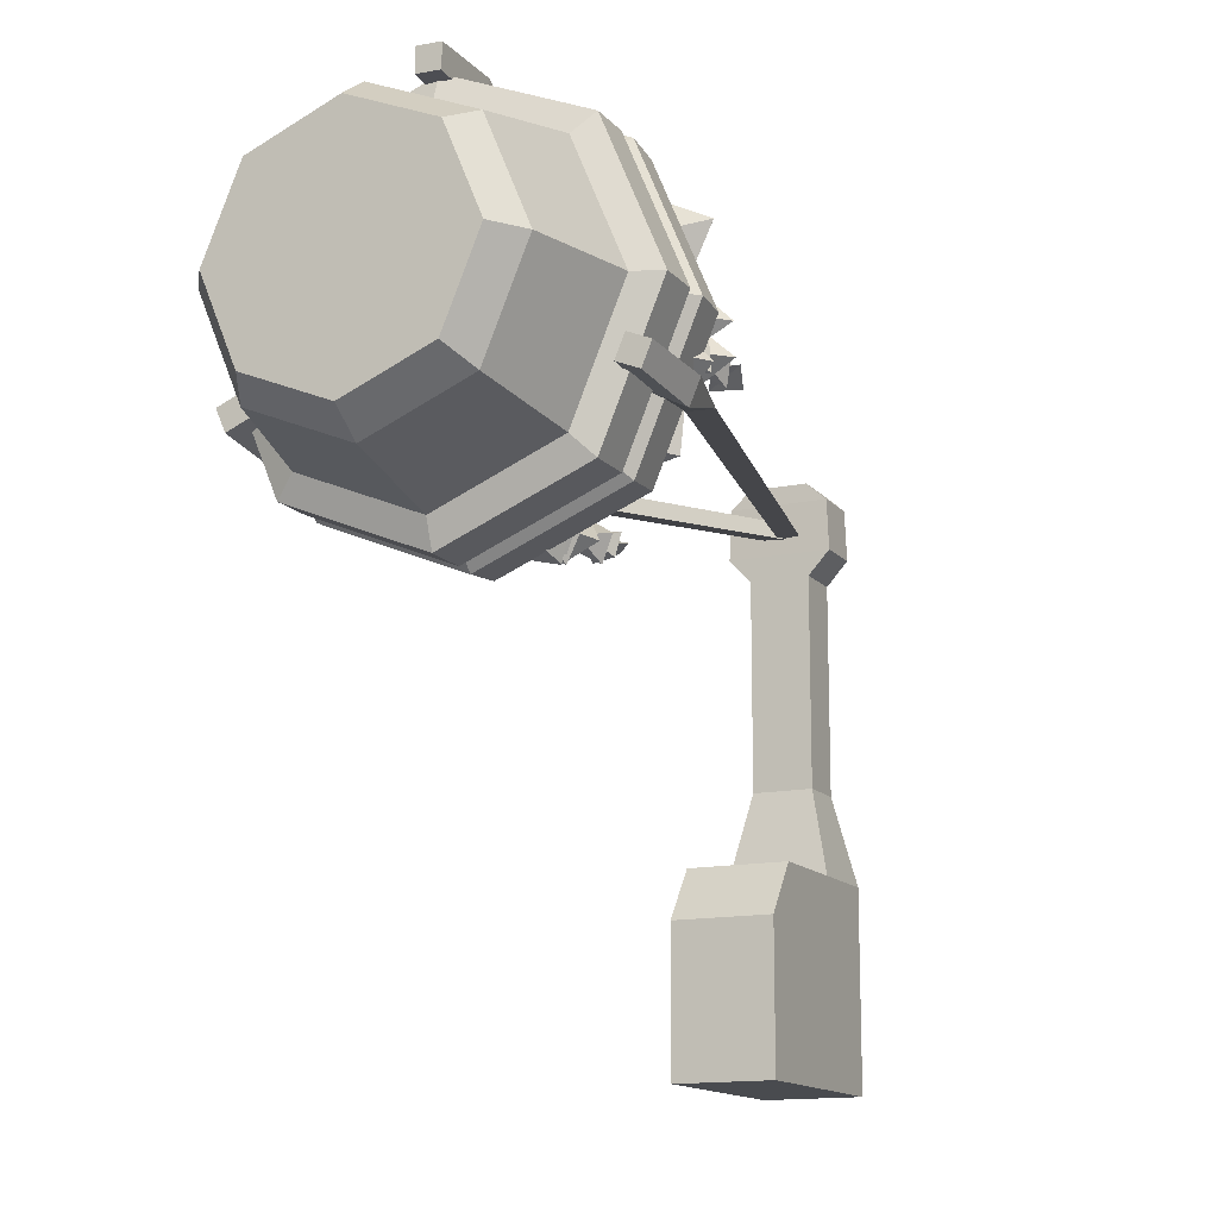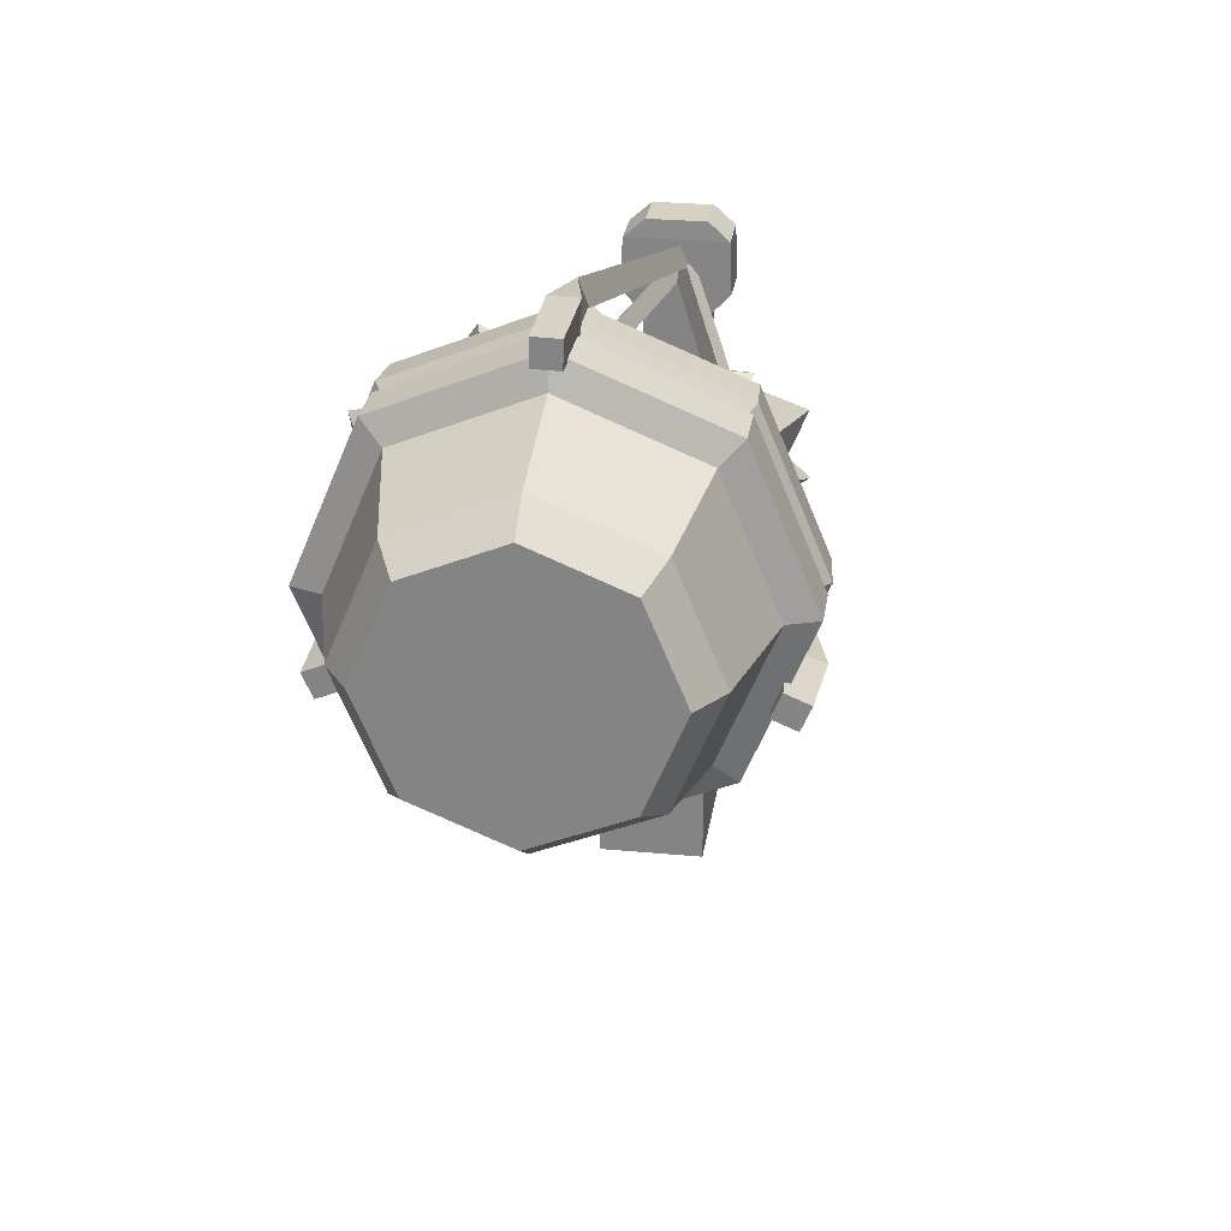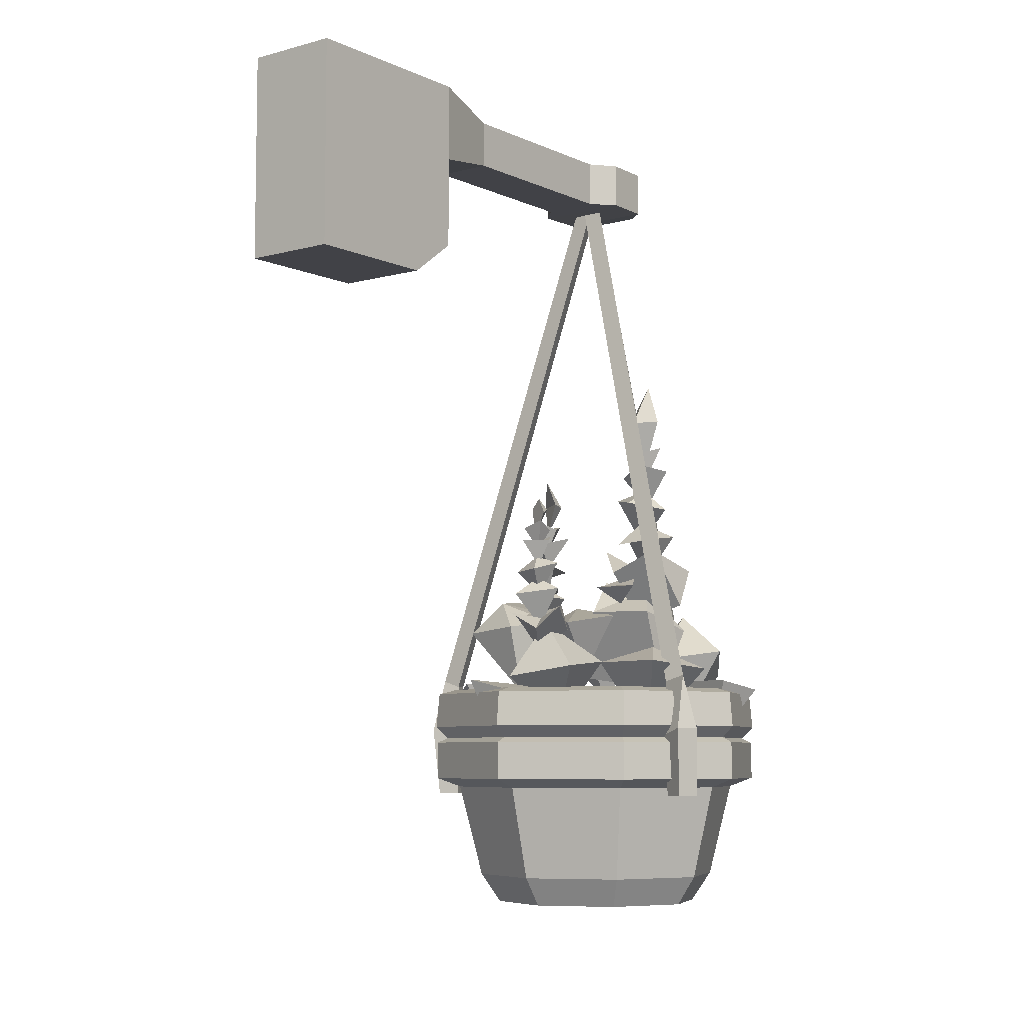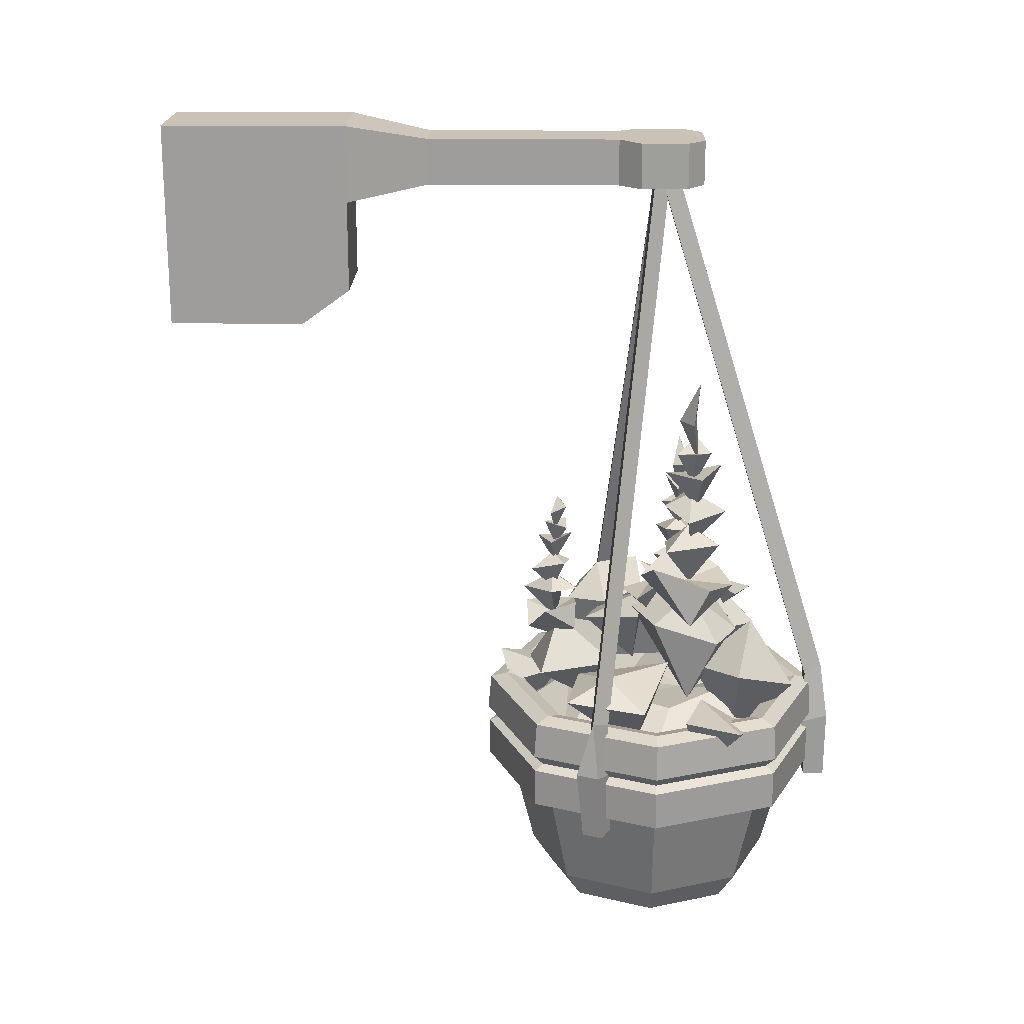
<metadata>
{"format":"obj","ext":"obj","renderer":"f3d","projection":"perspective","resolution":1024,"background":"white","views":[{"elev":-13.9,"azim":25.2,"up":"+Z"},{"elev":27.1,"azim":8.3,"up":"+Z"},{"elev":-6.8,"azim":-142.1,"up":"+Y"},{"elev":19.4,"azim":-88.7,"up":"+Y"}]}
</metadata>
<code>
v -19.37 -82.49 51.38
v -23.07 -81.42 49.5
v -19.64 -74.48 51.6
v -22.57 -73.59 51.78
v -20.67 -74.48 54.02
v -20.63 -82.49 54.33
v -24.37 -81.42 52.55
v 1.37 3.955 60
v -1.467 3.955 60.17
v 0.3725 3.955 62.34
v -1.628 -82.49 84.65
v -1.608 -81.42 88.47
v -1.319 -74.47 84.83
v 0.05493 -73.59 87.4
v 1.292 -74.47 84.76
v 1.581 -82.49 84.56
v 1.706 -81.42 88.39
v -0.9105 3.955 60.46
v 0.4269 3.955 62.97
v 1.631 3.955 60.39
v 21.47 -82.49 54.51
v 25.21 -81.42 52.75
v 21.5 -74.48 54.21
v 23.42 -73.59 51.96
v 20.48 -74.48 51.78
v 20.22 -82.49 51.55
v 23.92 -81.42 49.69
v 0.2966 3.955 62.43
v 2.144 3.955 60.27
v -0.6929 3.955 60.09
v 10.78 -107.9 50.32
v -0.000305 -107.9 45.85
v -10.78 -107.9 50.32
v -15.24 -107.9 61.1
v -10.78 -107.9 71.88
v -0.000305 -107.9 76.34
v 10.78 -107.9 71.88
v 15.24 -107.9 61.1
v 17.55 -75.95 43.54
v -0.000305 -75.95 36.27
v -17.55 -75.95 43.54
v -24.82 -75.95 61.1
v -17.55 -75.95 78.65
v -0.000305 -75.95 85.92
v 17.55 -75.95 78.65
v 24.82 -75.95 61.1
v -0.000305 -107.9 61.1
v 17.71 -88.96 43.38
v -0.000305 -88.96 36.05
v -17.71 -88.96 43.38
v -25.05 -88.96 61.1
v -17.71 -88.96 78.81
v -0.000305 -88.96 86.15
v 17.71 -88.96 78.81
v 25.05 -88.96 61.1
v 15.24 -90.26 45.86
v -0.000305 -90.26 39.54
v -15.24 -90.26 45.86
v -21.56 -90.26 61.1
v -15.24 -90.26 76.34
v -0.000305 -90.26 82.65
v 15.24 -90.26 76.34
v 21.56 -90.26 61.1
v 14.14 -75.95 46.96
v -0.000305 -75.95 41.11
v -14.14 -75.95 46.96
v -19.99 -75.95 61.1
v -14.14 -75.95 75.23
v -0.000305 -75.95 81.09
v 14.14 -75.95 75.23
v 19.99 -75.95 61.1
v 13.37 -79.54 47.72
v -0.000305 -79.54 42.19
v 0.4619 -76.56 57.01
v -13.37 -79.54 47.72
v -18.91 -79.54 61.1
v -13.37 -79.54 74.47
v -0.000305 -79.54 80.01
v 13.37 -79.54 74.47
v 18.91 -79.54 61.1
v 12.81 -103.8 48.28
v -0.000305 -103.8 42.98
v -12.81 -103.8 48.28
v -18.12 -103.8 61.1
v -12.81 -103.8 73.91
v -0.000305 -103.8 79.22
v 12.81 -103.8 73.91
v 18.12 -103.8 61.1
v 15.85 -75.28 45.25
v -0.000305 -75.28 38.68
v -15.85 -75.28 45.25
v -22.42 -75.28 61.1
v -15.85 -75.28 76.95
v -0.000305 -75.28 83.51
v 15.85 -75.28 76.95
v 22.42 -75.28 61.1
v 17.71 -83.45 43.38
v -0.000305 -83.45 36.05
v -17.71 -83.45 43.38
v -25.05 -83.45 61.1
v -17.71 -83.45 78.81
v -0.000305 -83.45 86.15
v 17.71 -83.45 78.81
v 25.05 -83.45 61.1
v 16.63 -82.75 44.46
v 23.52 -82.75 61.1
v 16.63 -82.75 77.73
v -0.000305 -82.75 84.62
v -16.63 -82.75 77.73
v -23.52 -82.75 61.1
v -16.63 -82.75 44.46
v -0.000305 -82.75 37.57
v 17.89 -81.03 43.21
v 25.3 -81.03 61.1
v 17.89 -81.03 78.99
v -0.000305 -81.03 86.4
v -17.89 -81.03 78.99
v -25.3 -81.03 61.1
v -17.89 -81.03 43.21
v -0.000305 -81.03 35.8
v -6.785 -74.62 71.09
v -10.99 -76.09 63.46
v -5.411 -75.37 52.78
v 4.275 -76.71 48.45
v 9.118 -75.27 53.51
v 13.51 -77.09 61.1
v 4.592 -75.09 67.43
v 0.2336 -76.55 72.33
v -4.716 -76.34 59.93
v -2.361 -76.21 65.7
v 2.444 -75.85 62.02
v -20.93 -91.41 54.51
v -23.74 -91.41 53.31
v -22.54 -91.41 50.5
v -19.74 -91.41 51.7
v 1.562 -91.41 85.27
v 1.642 -91.41 88.32
v -1.407 -91.41 88.4
v -1.488 -91.41 85.35
v 20.58 -91.41 51.88
v 23.39 -91.41 50.69
v 24.58 -91.41 53.5
v 21.77 -91.41 54.69
v -3.805 1.895 66.81
v 3.756 1.895 66.81
v -3.805 8.142 66.81
v 3.756 8.142 66.81
v -6.531 10.39 -9.509
v 6.482 10.39 -9.509
v -6.531 -0.3578 16.29
v 6.482 -0.3578 16.29
v -6.531 10.39 16.29
v 6.482 10.39 16.29
v -6.801 1.778 57.81
v -6.801 8.142 57.81
v 6.752 8.142 57.81
v 6.752 1.778 57.81
v 3.898 8.26 54.7
v -3.947 8.26 54.7
v -3.947 1.778 54.7
v 3.898 1.778 54.7
v 3.897 8.26 27.57
v -3.947 8.26 27.57
v -3.947 1.778 27.57
v 3.897 1.778 27.57
v 6.482 -17.98 -9.509
v -6.531 -17.98 -9.509
v 6.482 -17.98 9.464
v -6.531 -17.98 9.464
v -6.528 1.791 64.4
v -6.528 8.142 64.4
v 6.479 8.142 64.4
v 6.479 1.791 64.4
v 6.482 -13.03 16.29
v -6.531 -13.03 16.29
v 9.966 -69.24 66.83
v 4.617 -67.1 73.27
v 3.234 -67.73 62.68
v -2.744 -68.36 68.71
v 3.349 -76.62 68.62
v -21.05 -73.97 65.4
v -12.83 -73.76 68.06
v -22.02 -75.23 73.33
v -14.27 -77.84 75.69
v -17.71 -83.26 67.76
v -9.009 -71.45 49.72
v -15.64 -69.16 54.06
v -19.7 -71.41 48
v -21.58 -72.39 59.27
v -8.401 -69.67 63.29
v -11.95 -82.24 58.21
v -7.427 -70.37 67.05
v -7.165 -63.21 75.52
v -15.5 -69.01 73.31
v -9.699 -72.61 81.89
v 2.366 -72.06 75.78
v -6.118 -83 73.39
v 12.5 -71.53 77.98
v 14.01 -64.99 71.37
v 21.77 -69.79 73.76
v 17.59 -70.73 63.54
v 4.454 -70.81 67.41
v 12.24 -79.55 68.88
v 2.666 -73.44 42.32
v -1.054 -65.21 46.58
v -7.537 -72.01 44.09
v -5.555 -71.04 55.02
v 8.089 -70.17 53.92
v 1.917 -81.04 53.17
v -1.619 -76.08 39.36
v 6.609 -74.04 37.7
v 1.113 -74.9 46.85
v 9.53 -75.66 45.79
v 4.54 -83.68 41.79
v -5.125 -63.63 58.69
v -2.058 -65.01 50.77
v 2.714 -62.21 59.94
v 6.27 -66.12 53.22
v -0.1469 -72.39 58.18
v 0.1181 -57.96 64.31
v -1.987 -63.05 57.8
v -6.088 -59.38 66.43
v -10.01 -63.01 60.94
v -4.353 -65.71 73.62
v -9.184 -75.15 66.21
v 1.432 -62.78 70.55
v 3.008 -73.19 63.6
v -10.7 -65.74 70.35
v 13.59 -60.87 58.96
v 17.95 -67.81 58.36
v 12.14 -61.36 52.72
v 16.25 -66.15 50.04
v 3.371 -64.62 53.83
v 7.419 -75.55 51.35
v 6.263 -63.26 59.63
v 8.686 -75.4 63.2
v 7.081 -65.43 48.2
v 24.49 -76.52 55.84
v 18.97 -73.95 61.97
v 18.33 -74.03 51.28
v 11.87 -74.11 56.84
v 16.93 -83.06 56.85
v 0.6007 -51.69 46.06
v 1.822 -47.52 47.05
v -1.632 -48.4 45.36
v 0.01402 -46.07 46.33
v -0.504 -47.72 47.65
v -0.3732 -51.77 48.59
v -2.498 -52.75 45.52
v 2.609 -53.32 46.72
v 1.021 -52.64 43.45
v -0.202 -56.51 45.97
v -4.138 -60.16 45.54
v -0.2098 -58.36 45.76
v -1.177 -60.61 49.4
v 3.738 -61.03 47.56
v 0.7798 -61.04 41.39
v -0.272 -65.8 46.18
v -2.634 -56.07 47.51
v -0.07295 -55.11 45.69
v 1.028 -56.64 48.29
v 3.001 -57.41 44.75
v -1.839 -57.22 42.61
v -0.3077 -60.83 45.86
v 2.266 -50.32 47.61
v -0.9989 -50.93 47.79
v 1.624 -50.69 44.7
v -1.623 -49.7 44.53
v 0.0703 -53.86 46.15
v 2.171 -63.8 41.75
v -2.613 -66.35 42.09
v -0.8345 -64.58 45.64
v -5.01 -63 44.65
v 1.964 -63.32 49.01
v -3.324 -66.32 49.11
v 3.961 -64.24 45.84
v 0.4258 -69.01 46.52
v -2.117 -62.61 49.26
v 12.77 -40.48 65.32
v 10.26 -44.47 64.29
v 14.18 -44.61 66.84
v 12.48 -49.11 65.23
v 11.07 -44.72 67.05
v 9.128 -50.01 66.47
v 12.11 -50.99 62.83
v 12.76 -51.56 68.62
v 16.22 -50.88 65.44
v 12.51 -54.76 65.39
v 11.64 -59.62 61.64
v 12.79 -58.11 65.1
v 9.326 -60 65.51
v 12.58 -60.36 69.11
v 16.89 -60.36 64.46
v 12.41 -64.37 65.19
v 9.885 -54.89 63.37
v 12.93 -53.88 65.36
v 10.61 -55.5 67.65
v 15.26 -56.31 68.27
v 15.51 -56.1 62.14
v 12.66 -59.9 65.17
v 12.1 -47.81 68.08
v 10.75 -48.5 65.16
v 14.53 -48.23 66.44
v 13.51 -47.1 63.41
v 12.64 -51.87 65.54
v 16.09 -64.49 65.27
v 18.42 -65.13 62.34
v 19.03 -65.02 66.98
v 21.73 -64.62 64.34
v 18.84 -67.14 64.51
v 12.94 -61.3 59.44
v 7.451 -64.17 62.45
v 12.15 -64.12 65.27
v 7.378 -61.79 67.81
v 17.69 -64.56 67
v 11.41 -67.79 70
v 17.5 -63.95 62.1
v 13.07 -69.46 63.85
v 13.66 -63.83 70.44
v -6.497 -57.14 62.54
v -9.235 -59.12 58.33
v -1.884 -58.7 60.81
v -3.864 -59.36 56.17
v -5.815 -61.78 59.88
v -6.436 -26.53 67.07
v -3.096 -32.12 66.85
v -8.83 -32.32 66.13
v -6.058 -38.62 67.01
v -5.481 -32.48 64.22
v -7.87 -39.64 62.24
v -2.814 -41.21 65.05
v -9.606 -40.36 67.43
v -4.715 -39.42 70.58
v -6.282 -45.61 66.97
v -1.868 -51.06 67.88
v -5.721 -48.58 65.79
v -3.478 -52.1 62.6
v -9.486 -51.63 62.49
v -8.884 -50.61 70.27
v -6.389 -57.31 66.18
v -1.489 -44.72 65.51
v -5.916 -43.31 66.31
v -5.763 -45.57 62.28
v -10.48 -46.7 65.66
v -5.506 -46.42 71.39
v -5.513 -51.74 66.24
v -9.054 -36.59 66.52
v -5.975 -37.57 64
v -6.335 -37.18 68.92
v -3.023 -35.6 66.76
v -5.847 -42.28 66.38
v -4.413 -57.71 69.41
v -0.2266 -59.14 71.18
v -5.631 -59.64 73.18
v -1.704 -59.82 75.73
v -2.705 -62.23 71.72
v 0.2463 -52.9 64.59
v -5.061 -56.91 58.96
v -6.976 -56.85 65.45
v -11.5 -53.58 60.53
v -7.328 -57.47 72.63
v -12.87 -61.99 66.03
v -1.519 -56.61 70.87
v -4.99 -64.32 66.11
v -12.7 -56.44 68.87
f 1 2 4 3
f 8 9 10
f 5 4 7 6
f 132 133 134 135
f 2 7 4
f 6 1 3 5
f 3 4 9 8
f 4 5 10 9
f 5 3 8 10
f 11 12 14 13
f 18 19 20
f 15 14 17 16
f 136 137 138 139
f 12 17 14
f 16 11 13 15
f 13 14 19 18
f 14 15 20 19
f 15 13 18 20
f 21 22 24 23
f 28 29 30
f 25 24 27 26
f 140 141 142 143
f 22 27 24
f 26 21 23 25
f 23 24 29 28
f 24 25 30 29
f 25 23 28 30
f 97 98 112 105
f 98 99 111 112
f 99 100 110 111
f 100 101 109 110
f 101 102 108 109
f 102 103 107 108
f 103 104 106 107
f 104 97 105 106
f 32 31 47
f 33 32 47
f 34 33 47
f 35 34 47
f 36 35 47
f 37 36 47
f 38 37 47
f 31 38 47
f 72 73 124 125
f 73 75 124
f 75 76 122
f 76 77 121 122
f 77 78 128 121
f 128 79 127
f 79 80 126
f 80 72 125
f 56 57 49 48
f 57 58 50 49
f 58 59 51 50
f 59 60 52 51
f 60 61 53 52
f 61 62 54 53
f 62 63 55 54
f 63 56 48 55
f 81 82 57 56
f 82 83 58 57
f 83 84 59 58
f 84 85 60 59
f 85 86 61 60
f 86 87 62 61
f 87 88 63 62
f 88 81 56 63
f 89 90 65 64
f 90 91 66 65
f 91 92 67 66
f 92 93 68 67
f 93 94 69 68
f 94 95 70 69
f 95 96 71 70
f 96 89 64 71
f 64 65 73 72
f 65 66 75 73
f 66 67 76 75
f 67 68 77 76
f 68 69 78 77
f 69 70 79 78
f 70 71 80 79
f 71 64 72 80
f 31 32 82 81
f 32 33 83 82
f 33 34 84 83
f 34 35 85 84
f 35 36 86 85
f 36 37 87 86
f 37 38 88 87
f 38 31 81 88
f 39 40 90 89
f 40 41 91 90
f 41 42 92 91
f 42 43 93 92
f 43 44 94 93
f 44 45 95 94
f 45 46 96 95
f 46 39 89 96
f 48 49 98 97
f 49 50 99 98
f 50 51 100 99
f 51 52 101 100
f 52 53 102 101
f 53 54 103 102
f 54 55 104 103
f 55 48 97 104
f 106 105 113 114
f 107 106 114 115
f 108 107 115 116
f 109 108 116 117
f 110 109 117 118
f 111 110 118 119
f 112 111 119 120
f 105 112 120 113
f 114 113 39 46
f 115 114 46 45
f 116 115 45 44
f 117 116 44 43
f 118 117 43 42
f 119 118 42 41
f 120 119 41 40
f 113 120 40 39
f 129 130 74
f 123 122 129
f 124 123 74
f 125 124 74
f 126 125 74
f 79 126 127
f 131 126 74
f 130 131 74
f 78 79 128
f 75 122 123
f 124 75 123
f 80 125 126
f 122 121 130 129
f 121 128 130
f 128 127 131 130
f 123 129 74
f 127 126 131
f 6 7 133 132
f 7 2 134 133
f 2 1 135 134
f 1 6 132 135
f 16 17 137 136
f 17 12 138 137
f 12 11 139 138
f 11 16 136 139
f 26 27 141 140
f 27 22 142 141
f 22 21 143 142
f 21 26 140 143
f 144 145 147 146
f 152 153 149 148
f 153 151 149
f 150 152 148
f 159 160 154 155
f 155 156 158 159
f 156 157 161 158
f 160 161 157 154
f 155 154 170 171
f 171 172 156 155
f 172 173 157 156
f 154 157 173 170
f 159 158 162 163
f 163 164 160 159
f 164 165 161 160
f 158 161 165 162
f 163 162 153 152
f 152 150 164 163
f 150 151 165 164
f 162 165 151 153
f 148 149 166 167
f 149 151 174 168 166
f 174 175 169 168
f 150 148 167 169 175
f 167 166 168 169
f 171 170 144 146
f 146 147 172 171
f 145 173 172 147
f 170 173 145 144
f 151 150 175 174
f 179 180 177
f 177 180 176
f 178 180 179
f 177 176 178
f 177 178 179
f 176 180 178
f 184 185 182
f 182 185 181
f 183 185 184
f 182 181 183
f 182 183 184
f 181 185 183
f 189 191 190
f 190 191 186
f 188 191 189
f 190 186 187
f 187 186 188
f 190 187 189
f 187 188 189
f 195 197 196
f 196 197 192
f 194 197 195
f 196 192 193
f 193 192 194
f 196 193 195
f 193 194 195
f 201 203 202
f 202 203 198
f 200 203 201
f 202 198 199
f 199 198 200
f 202 199 201
f 199 200 201
f 207 209 208
f 208 209 204
f 206 209 207
f 208 204 205
f 205 204 206
f 208 205 207
f 205 206 207
f 213 214 211
f 211 214 210
f 212 214 213
f 211 210 212
f 211 212 213
f 210 214 212
f 218 219 216
f 216 219 215
f 217 219 218
f 216 215 217
f 216 217 218
f 215 219 217
f 220 221 222
f 224 228 225
f 224 225 227 226
f 226 227 221 220
f 221 227 225 223
f 226 220 222
f 222 228 224
f 222 221 223
f 226 222 224
f 222 223 228
f 225 228 223
f 229 230 231
f 233 237 234
f 233 234 236 235
f 235 236 230 229
f 230 236 234 232
f 235 229 231
f 231 237 233
f 231 230 232
f 235 231 233
f 231 232 237
f 234 237 232
f 241 242 239
f 239 242 238
f 240 242 241
f 239 238 240
f 239 240 241
f 238 242 240
f 198 203 200
f 204 209 206
f 186 191 188
f 192 197 194
f 246 247 244
f 244 247 243
f 245 247 246
f 244 243 245
f 244 245 246
f 243 247 245
f 251 252 249
f 249 252 248
f 250 252 251
f 249 248 250
f 249 250 251
f 248 252 250
f 256 258 257
f 257 258 253
f 253 258 256 255
f 257 253 254
f 254 253 255
f 257 254 256
f 254 255 256
f 262 264 263
f 263 264 259
f 259 264 262 261
f 263 259 260
f 260 259 261
f 263 260 262
f 260 261 262
f 268 269 266
f 266 269 265
f 267 269 268
f 266 265 267
f 266 267 268
f 265 269 267
f 270 271 272
f 274 278 275
f 274 275 277 276
f 276 277 271 270
f 271 277 275 273
f 276 270 272
f 272 278 274
f 272 271 273
f 276 272 274
f 272 273 278
f 275 278 273
f 282 283 280
f 280 283 279
f 281 283 282
f 280 279 281
f 280 281 282
f 279 283 281
f 287 288 285
f 285 288 284
f 286 288 287
f 285 284 286
f 285 286 287
f 284 288 286
f 292 294 293
f 293 294 289
f 289 294 292 291
f 293 289 290
f 290 289 291
f 293 290 292
f 290 291 292
f 298 300 299
f 299 300 295
f 295 300 298 297
f 299 295 296
f 296 295 297
f 299 296 298
f 296 297 298
f 304 305 302
f 302 305 301
f 303 305 304
f 302 301 303
f 302 303 304
f 301 305 303
f 309 310 307
f 307 310 306
f 308 310 309
f 307 306 308
f 307 308 309
f 306 310 308
f 311 312 313
f 315 319 316
f 315 316 318 317
f 317 318 312 311
f 312 318 316 314
f 317 311 313
f 313 319 315
f 313 312 314
f 317 313 315
f 313 314 319
f 316 319 314
f 323 324 321
f 321 324 320
f 322 324 323
f 321 320 322
f 321 322 323
f 320 324 322
f 328 329 326
f 326 329 325
f 327 329 328
f 326 325 327
f 326 327 328
f 325 329 327
f 333 334 331
f 331 334 330
f 332 334 333
f 331 330 332
f 331 332 333
f 330 334 332
f 338 340 339
f 339 340 335
f 335 340 338 337
f 339 335 336
f 336 335 337
f 339 336 338
f 336 337 338
f 344 346 345
f 345 346 341
f 341 346 344 343
f 345 341 342
f 342 341 343
f 345 342 344
f 342 343 344
f 350 351 348
f 348 351 347
f 349 351 350
f 348 347 349
f 348 349 350
f 347 351 349
f 355 356 353
f 353 356 352
f 354 356 355
f 353 352 354
f 353 354 355
f 352 356 354
f 357 358 359
f 361 365 362
f 361 362 364 363
f 363 364 358 357
f 358 364 362 360
f 363 357 359
f 359 365 361
f 359 358 360
f 363 359 361
f 359 360 365
f 362 365 360

</code>
